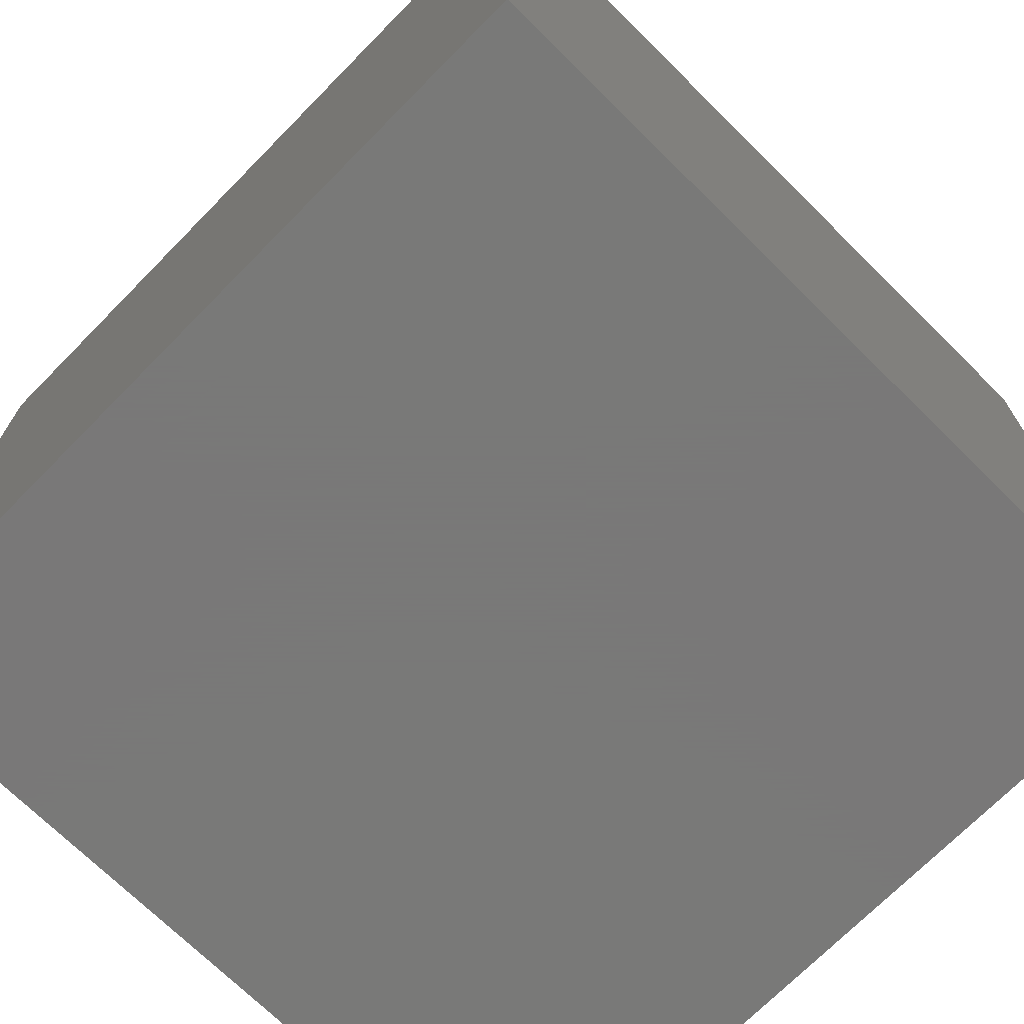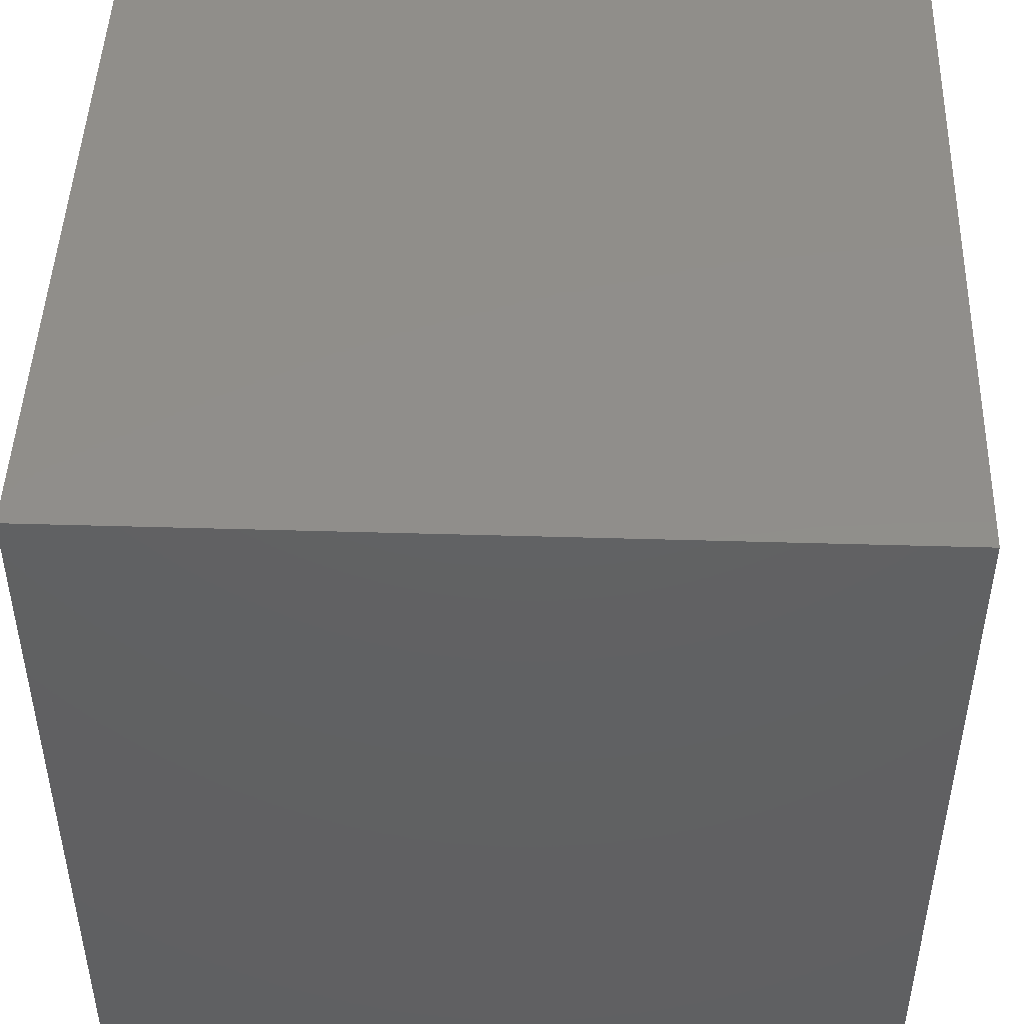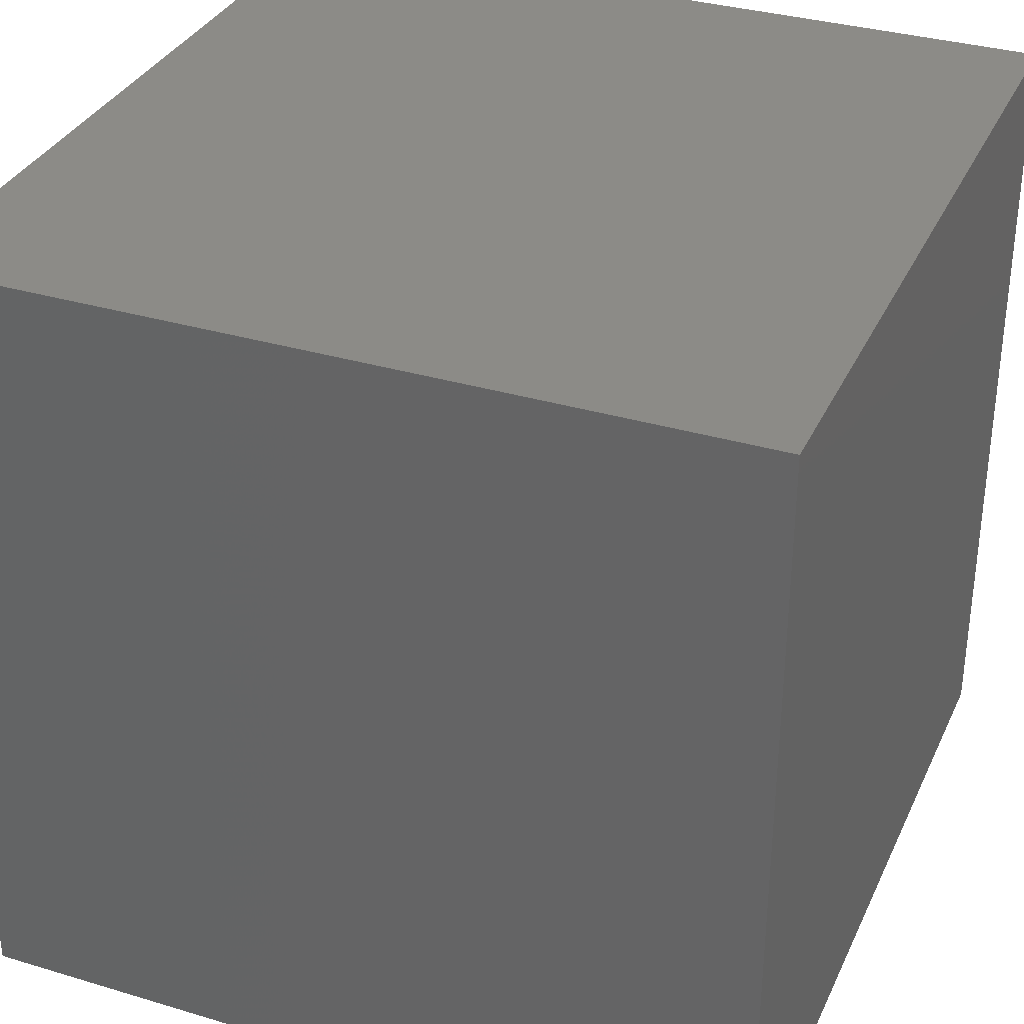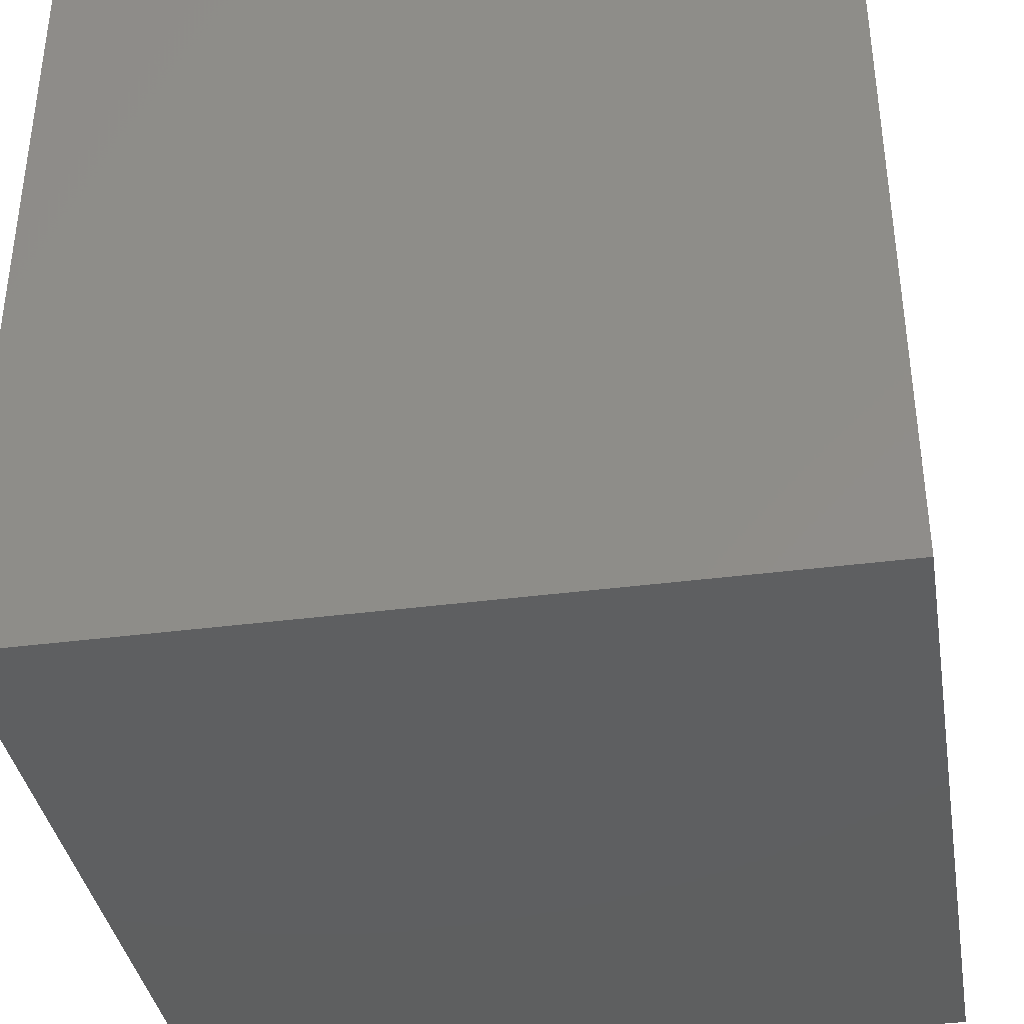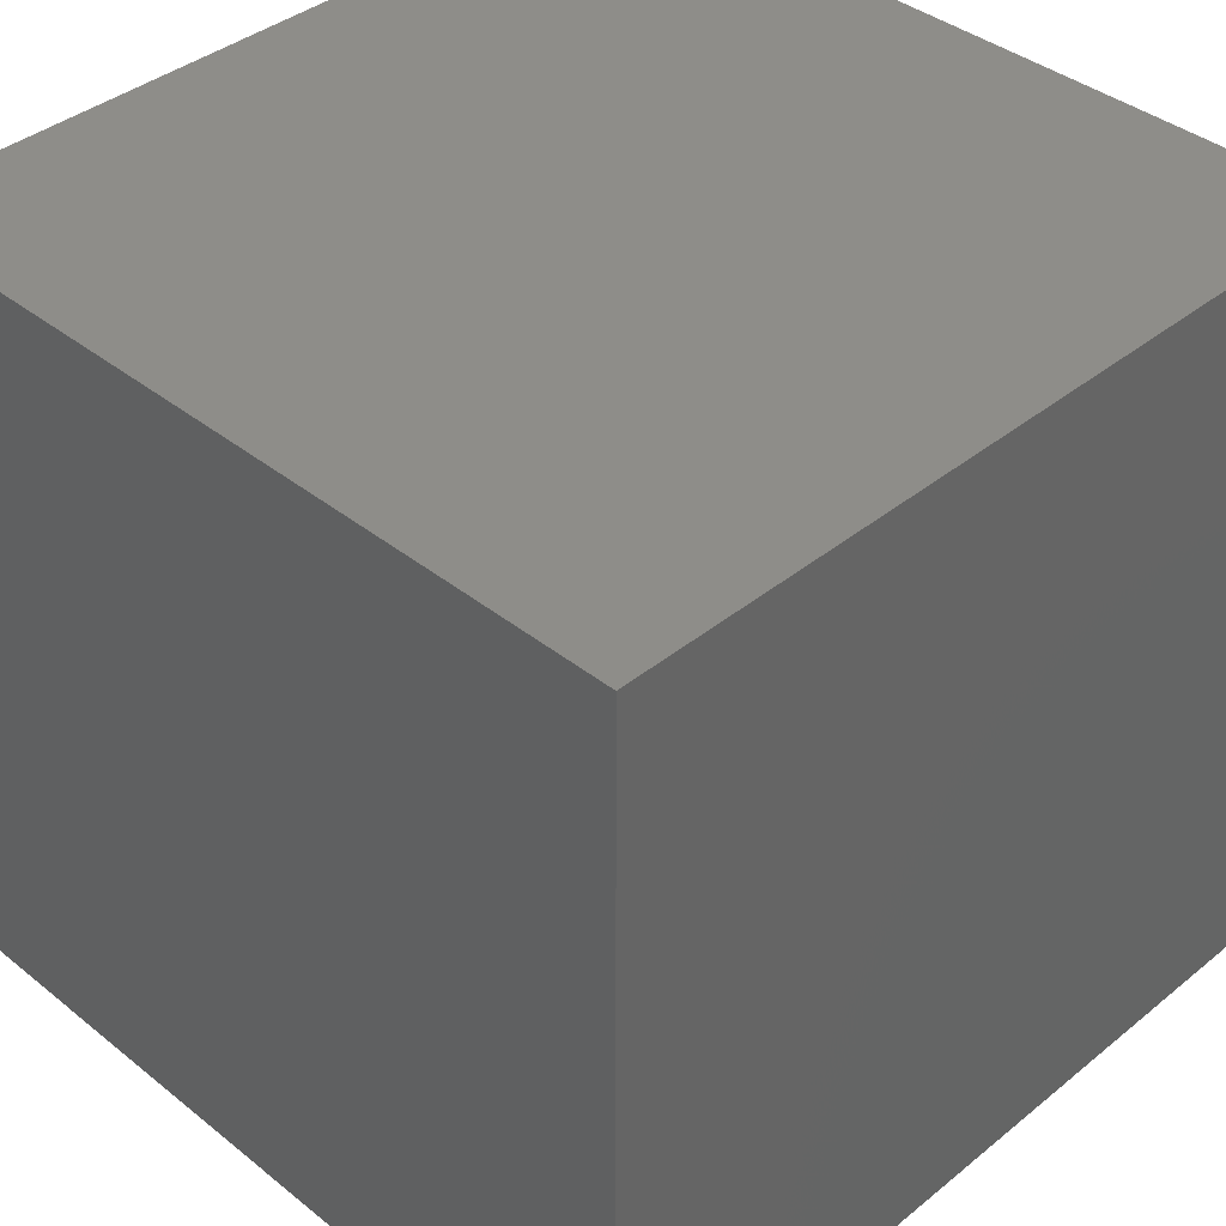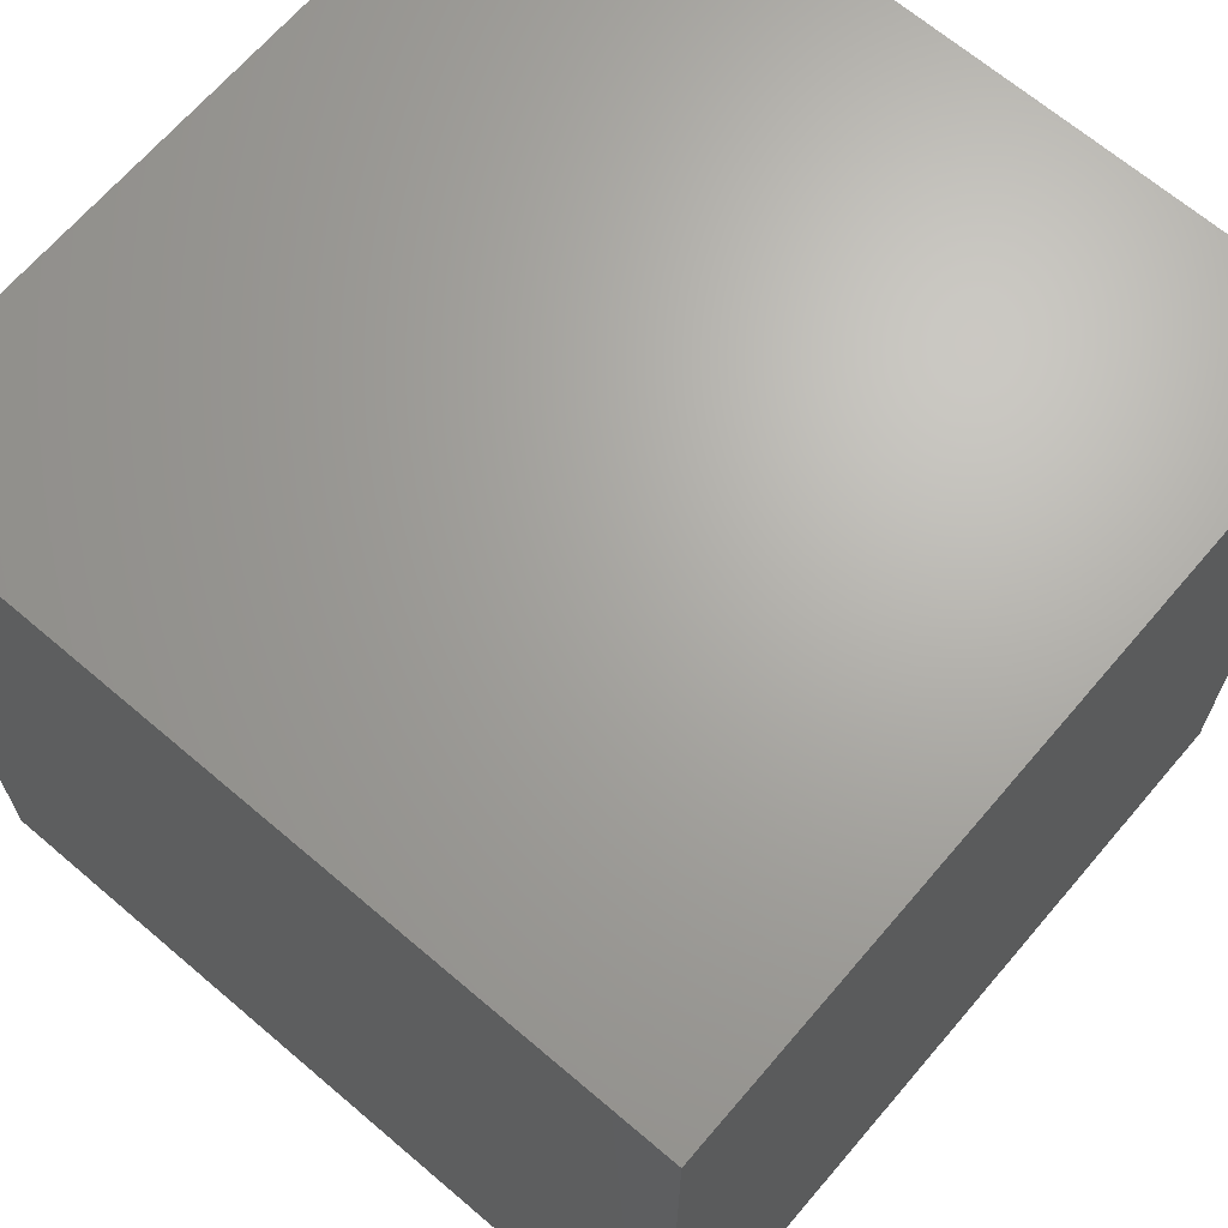
<metadata>
{"format":"stl","ext":"stl","renderer":"f3d","projection":"perspective","resolution":1024,"background":"white","views":[{"elev":-71.5,"azim":135.4,"up":"+Y"},{"elev":46.9,"azim":-178.1,"up":"+Y"},{"elev":33.7,"azim":-157.8,"up":"+Y"},{"elev":-37.7,"azim":99.5,"up":"+Z"},{"elev":39.3,"azim":-135.2,"up":"+Y"},{"elev":67.1,"azim":40.5,"up":"+Z"}]}
</metadata>
<code>
# stl→obj: 8 verts, 12 faces
v 0 0 100
v 0 100 100
v 0 100 0
v 0 0 0
v 100 0 100
v 100 100 0
v 100 100 100
v 100 0 0
f 1 2 3
f 1 3 4
f 5 6 7
f 5 8 6
f 5 4 8
f 5 1 4
f 7 6 3
f 7 3 2
f 6 4 3
f 6 8 4
f 7 2 1
f 7 1 5

</code>
